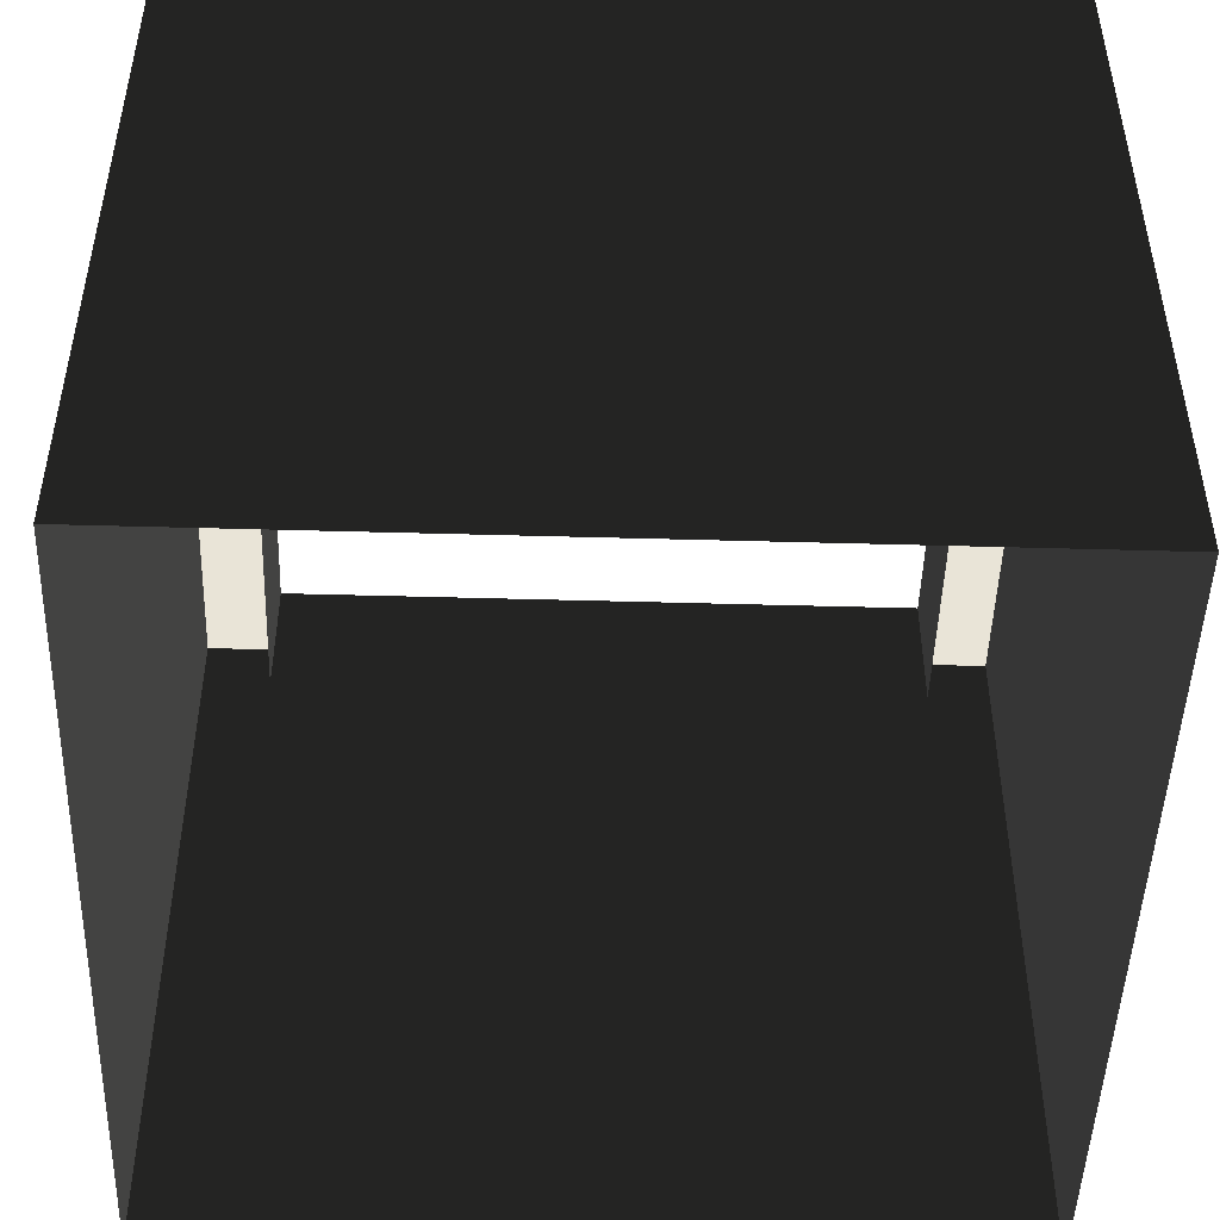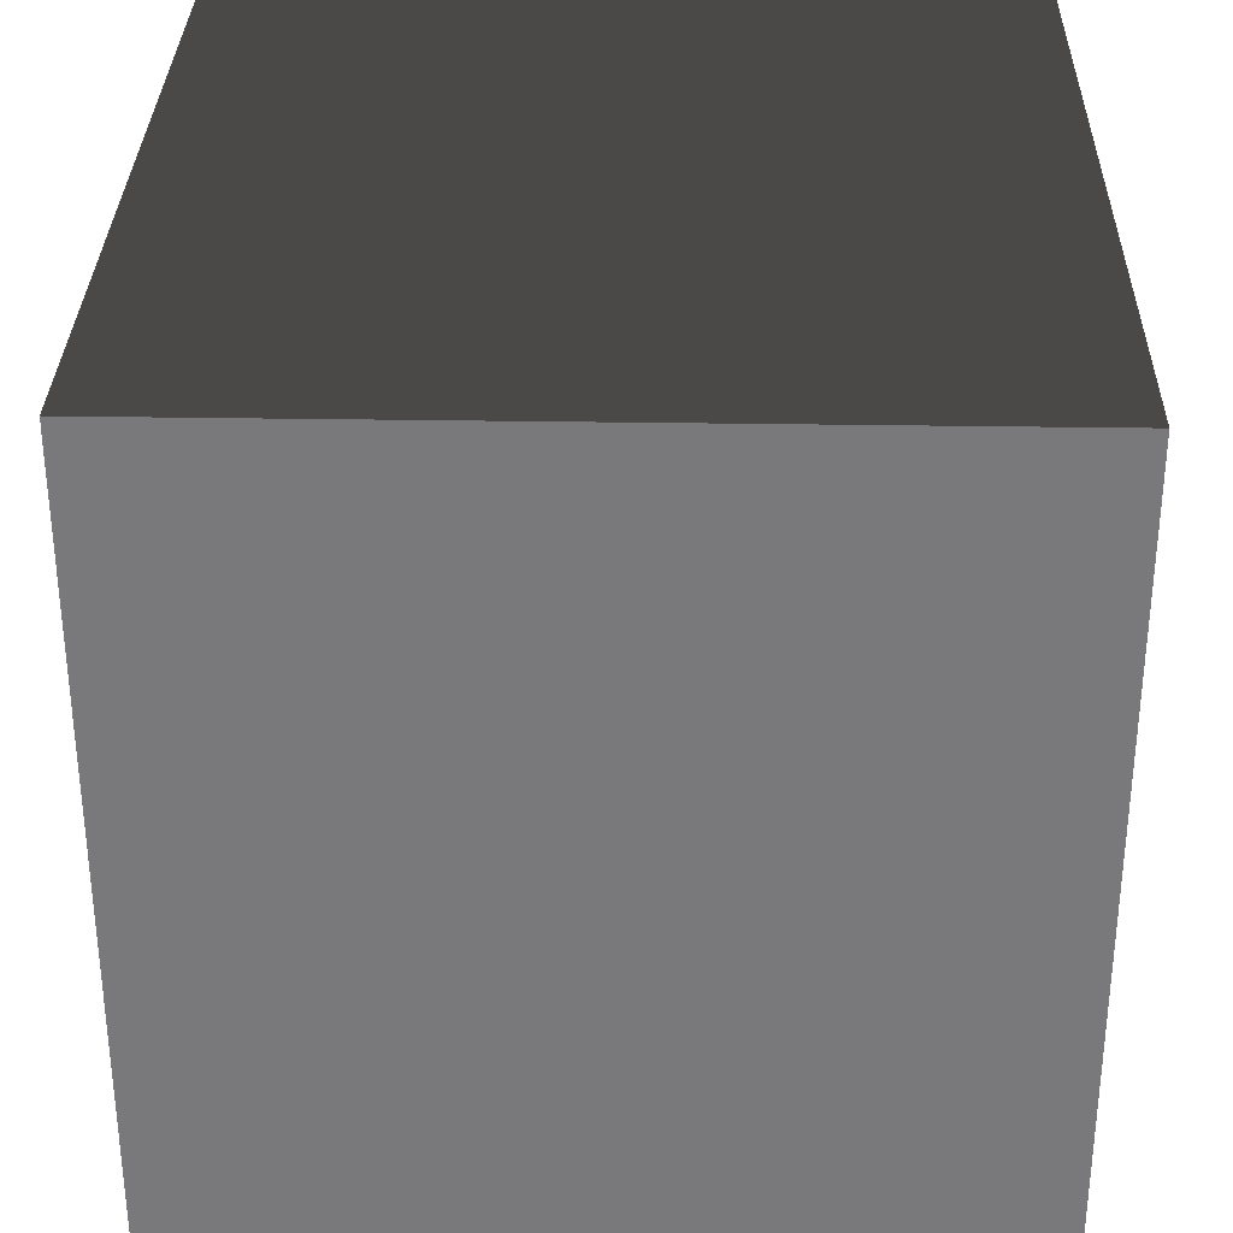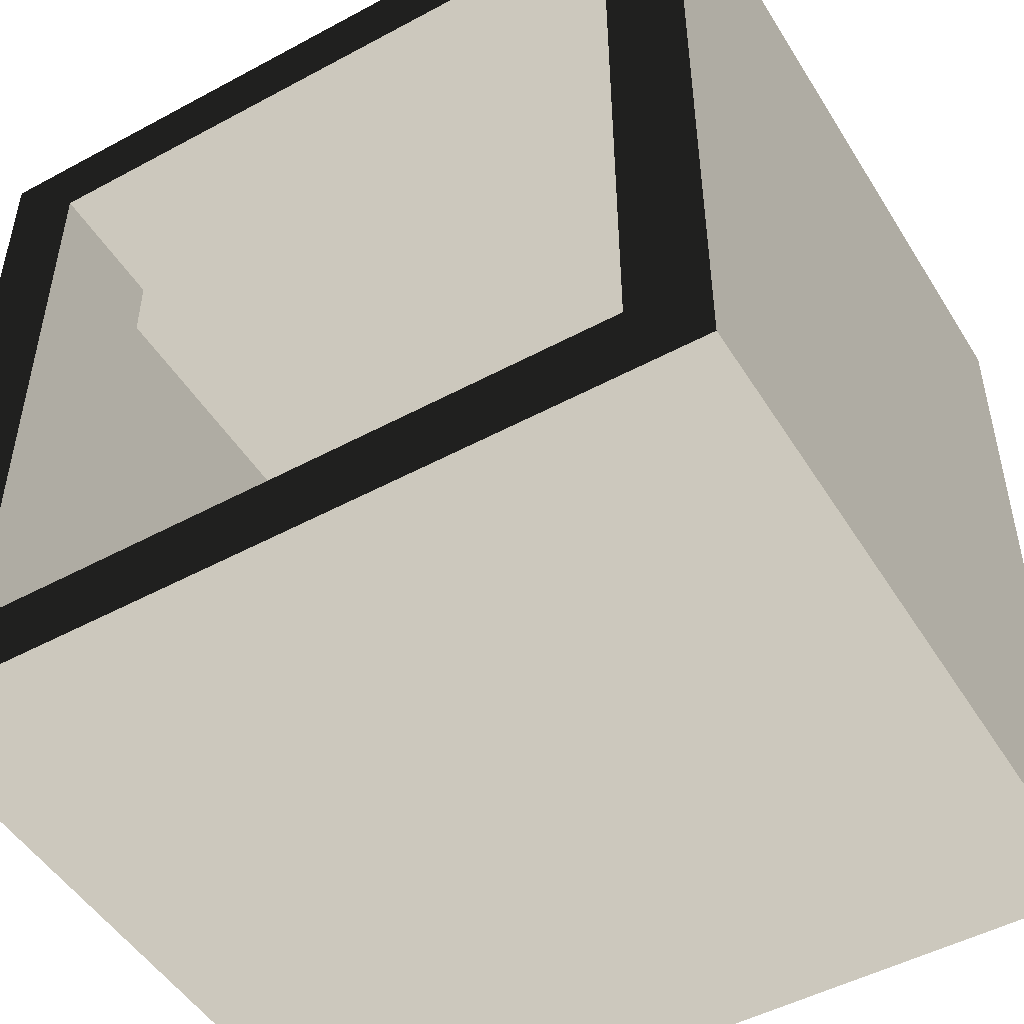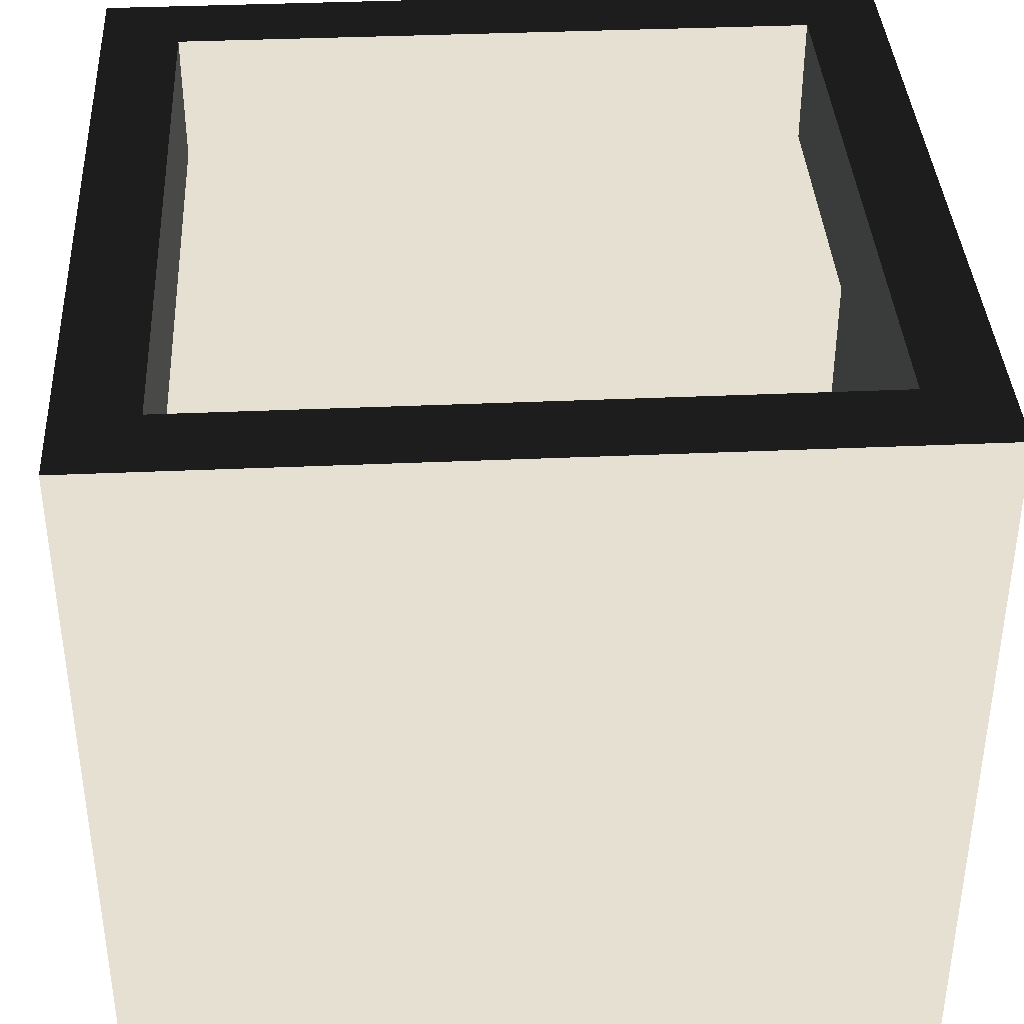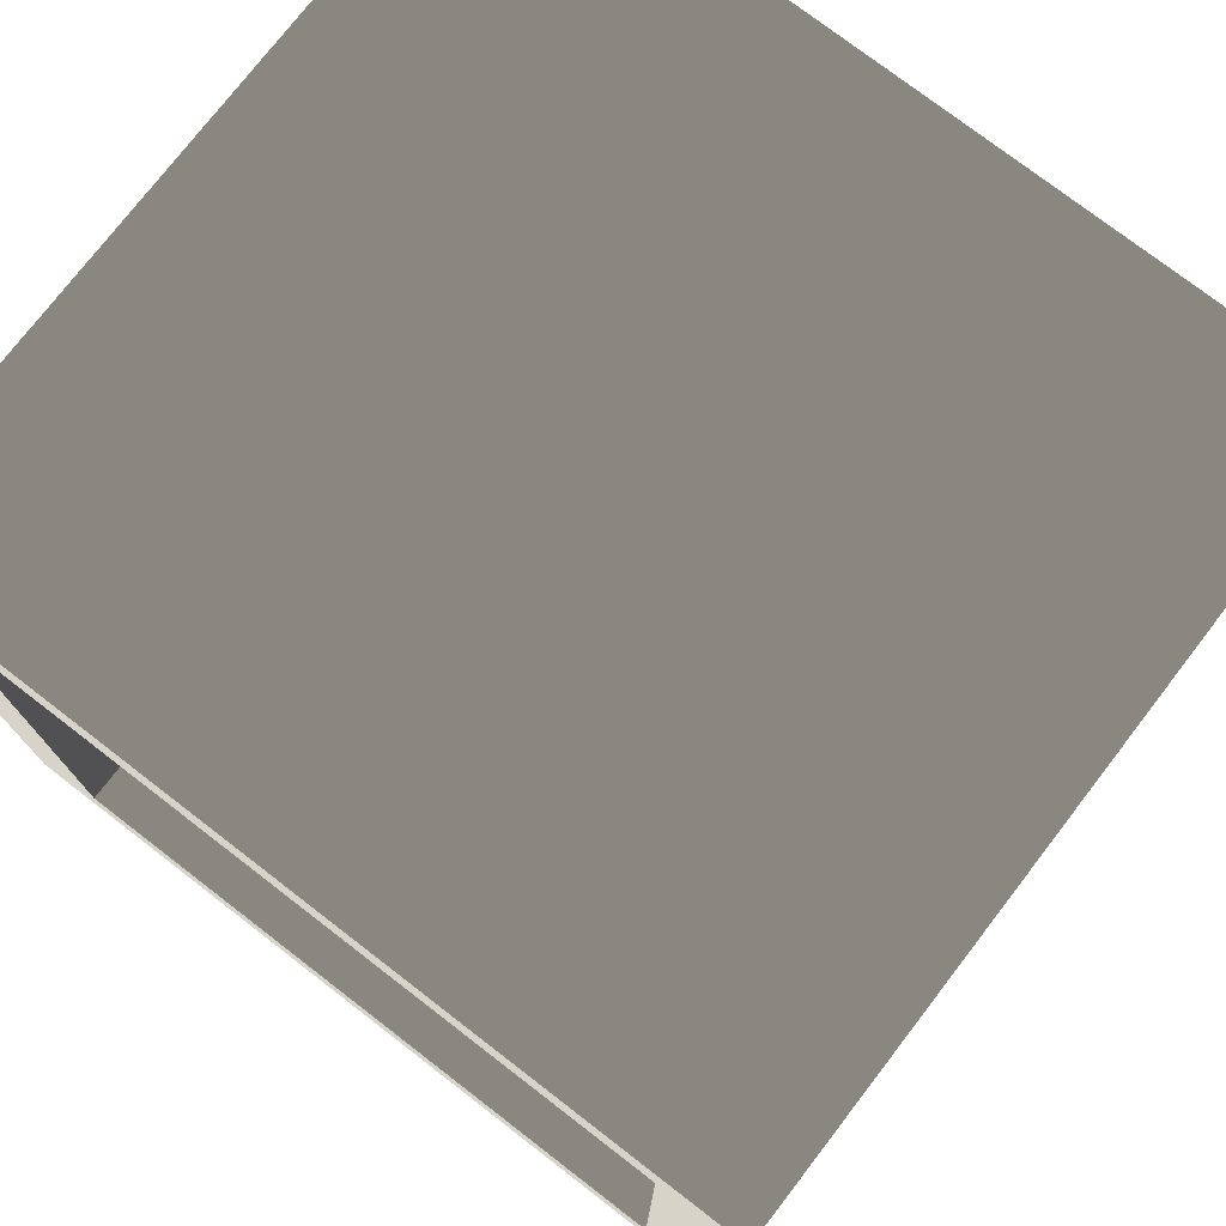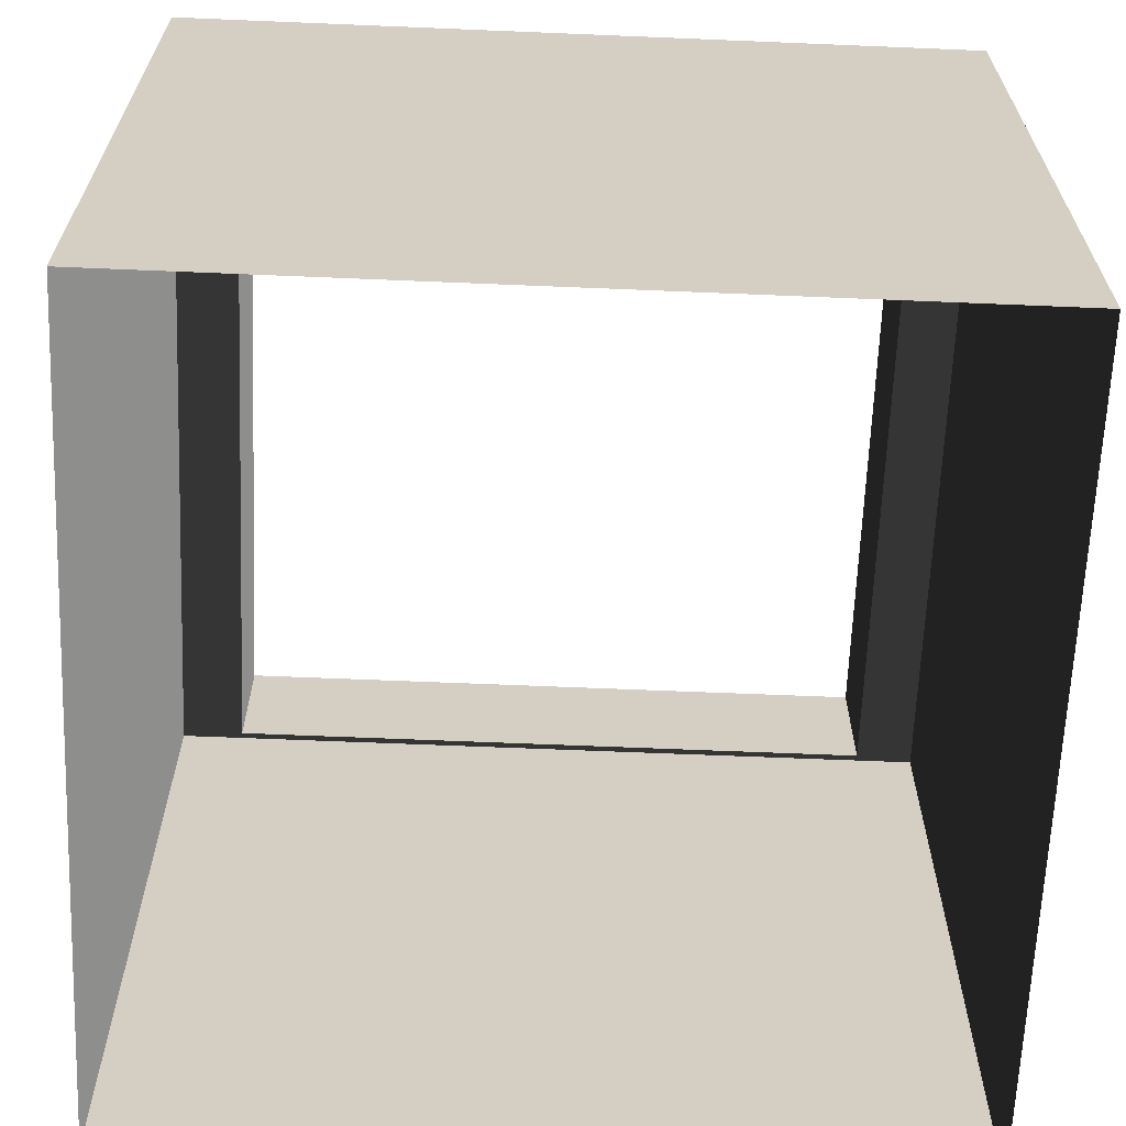
<metadata>
{"format":"obj","ext":"obj","renderer":"f3d","projection":"perspective","resolution":1024,"background":"white","views":[{"elev":-47.9,"azim":-1.8,"up":"+Z"},{"elev":32.0,"azim":91.3,"up":"+Y"},{"elev":-49.4,"azim":30.8,"up":"+Y"},{"elev":38.3,"azim":-3.2,"up":"+Z"},{"elev":76.0,"azim":37.6,"up":"+Y"},{"elev":-64.9,"azim":87.6,"up":"+Z"}]}
</metadata>
<code>
v -1 -1 0.3763
v -1 -1 -1.475
v -1 1 -1.475
v -1 1 0.3763
v -1 1 0.3763
v -1 1 -1.475
v 1 1 -1.475
v 1 1 0.3763
v 1 1 0.3763
v 1 1 -1.475
v 1 -1 -1.475
v 1 -1 0.3763
v 1 -1 0.3763
v 1 -1 -1.475
v -1 -1 -1.475
v -1 -1 0.3763
v 0.8053 -0.8053 0.3763
v 0.8053 -0.8053 0.04852
v 0.8053 0.8053 0.04852
v 0.8053 0.8053 0.3763
v -0.8053 -0.8053 0.3763
v -1 -1 0.3763
v -1 1 0.3763
v -0.8053 0.8053 0.3763
v 1 1 0.3763
v 0.8053 0.8053 0.3763
v 1 -1 0.3763
v 0.8053 -0.8053 0.3763
v -0.8053 0.8053 0.3763
v -0.8053 0.8053 0.04852
v -0.8053 -0.8053 0.04852
v -0.8053 -0.8053 0.3763
v -0.8053 -0.8053 0.3763
v -0.8053 -0.8053 0.04852
v 0.8053 -0.8053 0.04852
v 0.8053 -0.8053 0.3763
v 0.8053 0.8053 0.3763
v 0.8053 0.8053 0.04852
v -0.8053 0.8053 0.04852
v -0.8053 0.8053 0.3763
g Platform_for_tree(Clone)_34345_515
f 1 3 2
f 1 4 3
f 5 7 6
f 5 8 7
f 9 11 10
f 9 12 11
f 13 15 14
f 13 16 15
f 17 19 18
f 17 20 19
f 21 23 22
f 21 24 23
f 24 25 23
f 24 26 25
f 26 27 25
f 26 28 27
f 28 22 27
f 28 21 22
f 29 31 30
f 29 32 31
f 33 35 34
f 33 36 35
f 37 39 38
f 37 40 39

</code>
